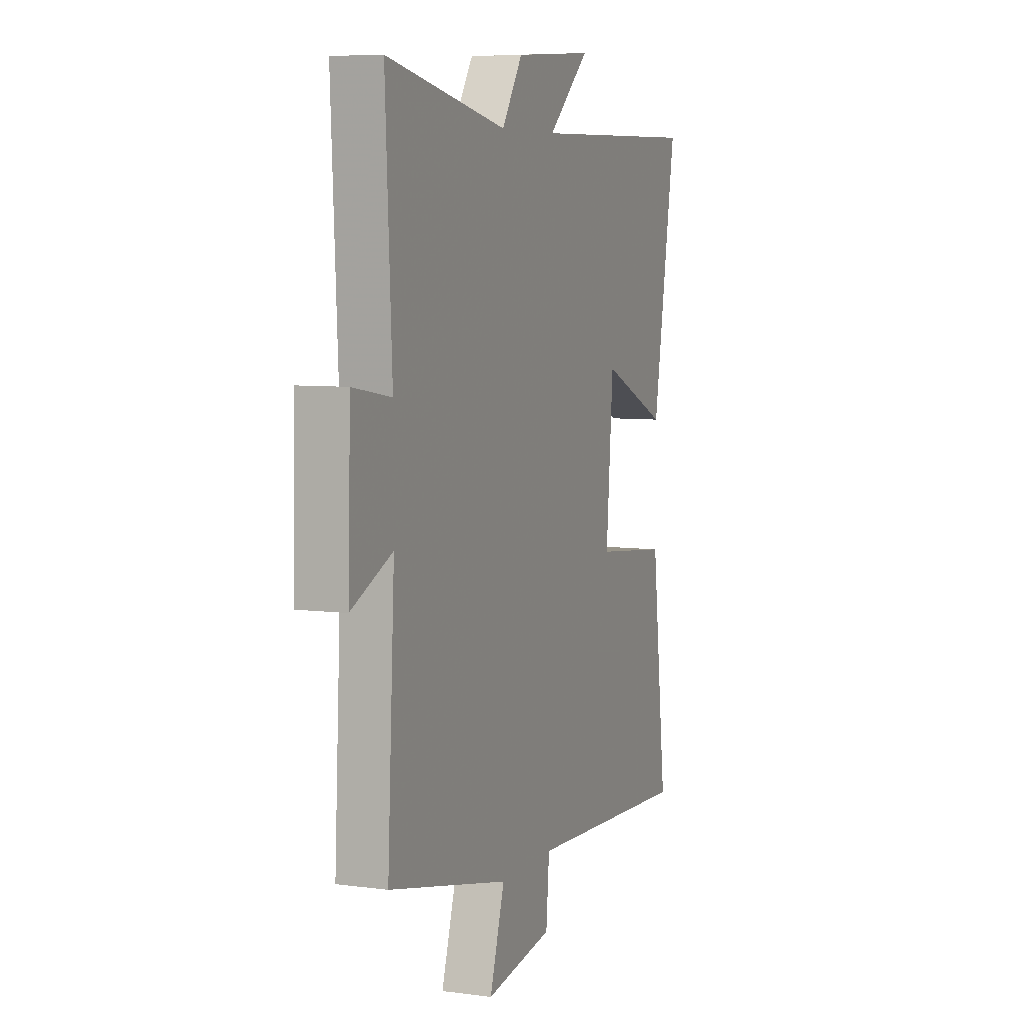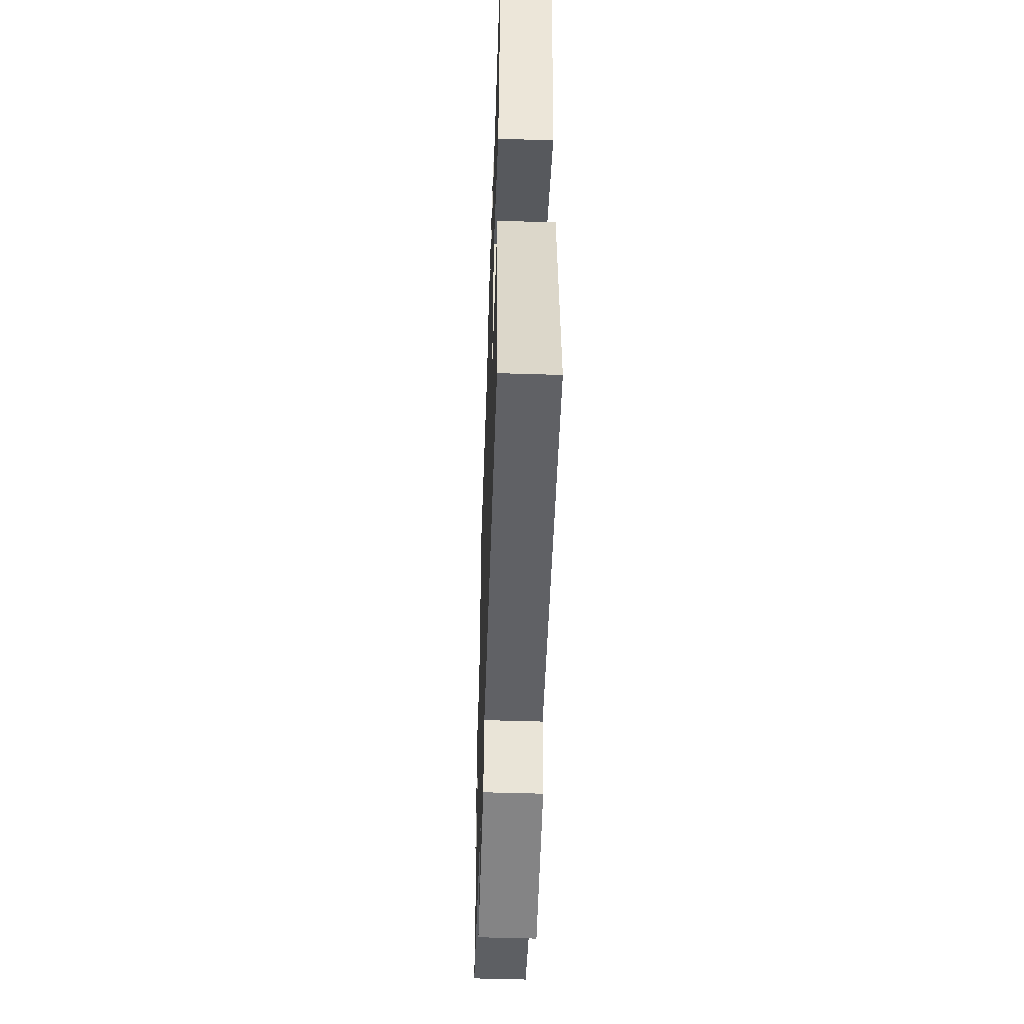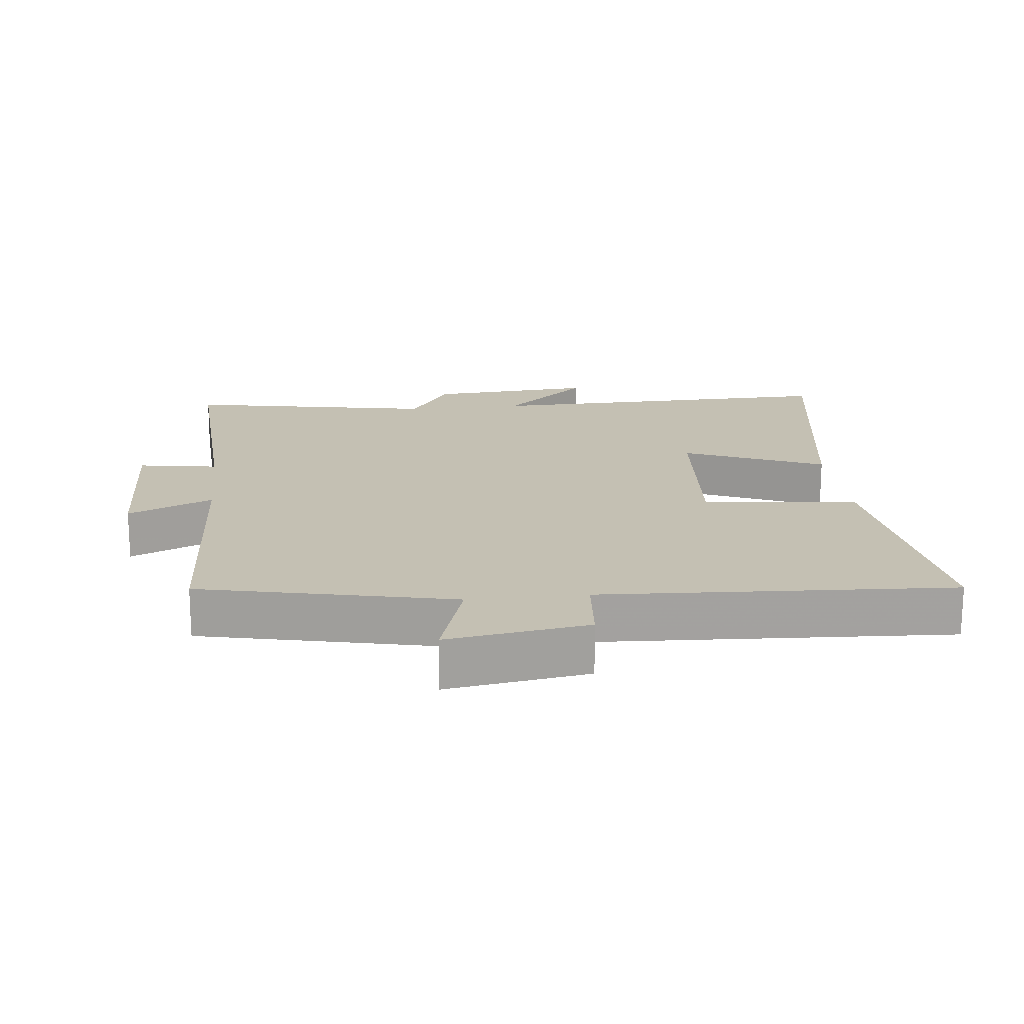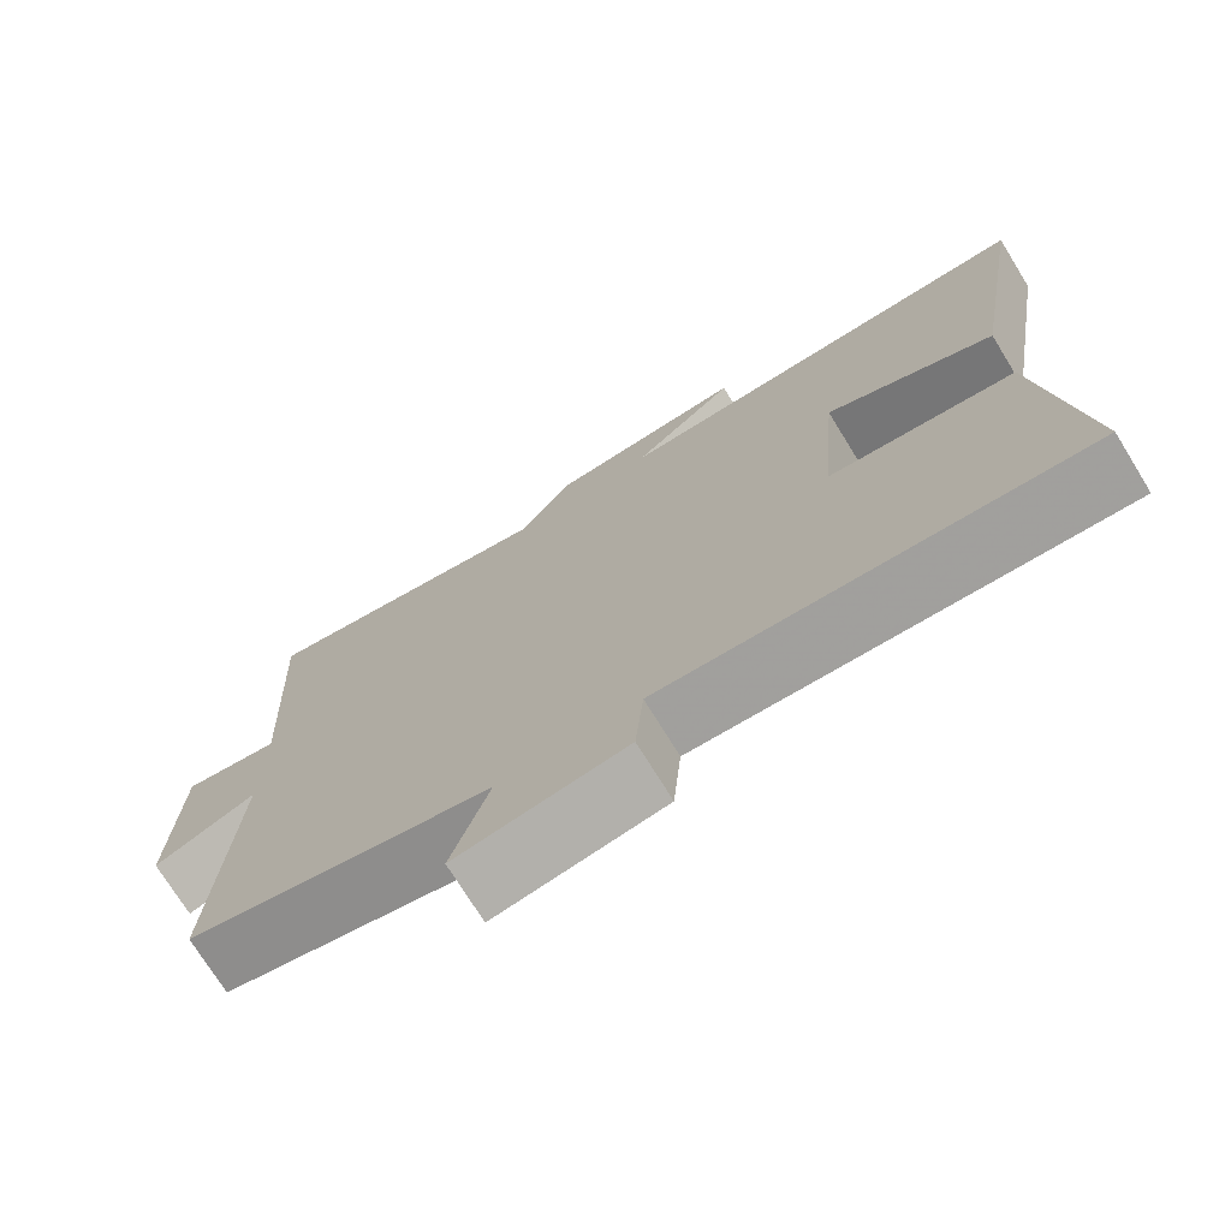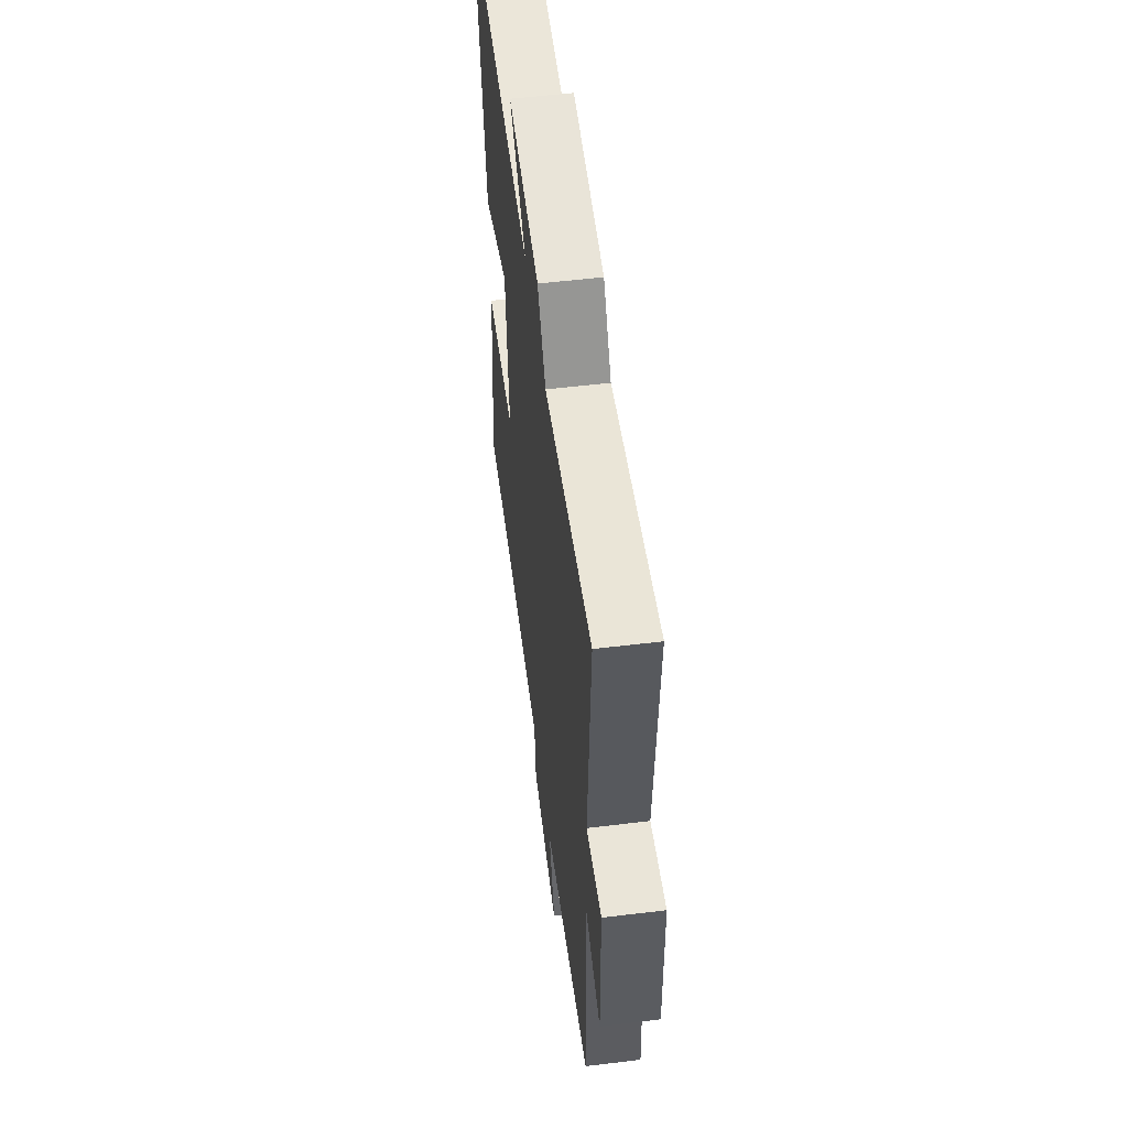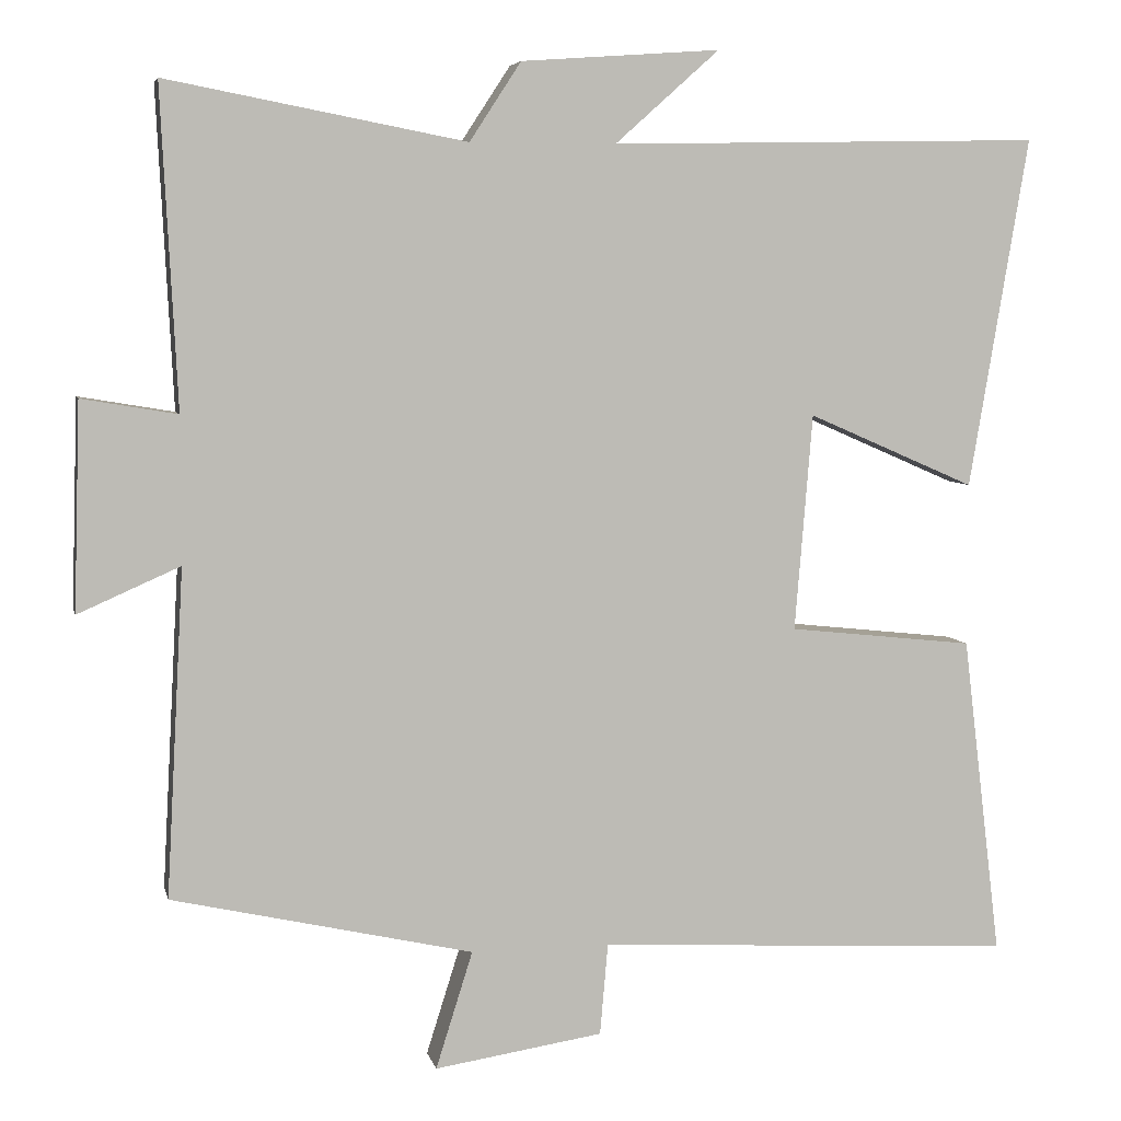
<metadata>
{"format":"obj","ext":"obj","renderer":"f3d","projection":"perspective","resolution":1024,"background":"white","views":[{"elev":6.7,"azim":111.4,"up":"+Z"},{"elev":-52.8,"azim":-91.9,"up":"+Z"},{"elev":18.0,"azim":173.6,"up":"+Y"},{"elev":-73.6,"azim":-148.3,"up":"+Z"},{"elev":56.0,"azim":82.8,"up":"+Z"},{"elev":5.7,"azim":167.6,"up":"+Z"}]}
</metadata>
<code>
v 0.522 0.07 -0.415
v 0.147 0.07 -0.5
v 0.193 0.07 -0.646
v -0.017 0.07 -0.614
v -0.027 0.07 -0.5
v -0.548 0.07 -0.529
v -0.5 0.07 -0.13
v -0.269 0.07 -0.105
v -0.291 0.07 0.165
v -0.5 0.07 0.074
v -0.574 0.07 0.511
v -0.035 0.07 0.5
v -0.165 0.07 0.616
v 0.083 0.07 0.598
v 0.147 0.07 0.5
v 0.52 0.07 0.571
v 0.5 0.07 0.174
v 0.619 0.07 0.194
v 0.627 0.07 -0.064
v 0.5 0.07 -0.008
v 0.522 0 -0.415
v 0.147 0 -0.5
v 0.193 0 -0.646
v -0.017 0 -0.614
v -0.027 0 -0.5
v -0.548 0 -0.529
v -0.5 0 -0.13
v -0.269 0 -0.105
v -0.291 0 0.165
v -0.5 0 0.074
v -0.574 0 0.511
v -0.035 0 0.5
v -0.165 0 0.616
v 0.083 0 0.598
v 0.147 0 0.5
v 0.52 0 0.571
v 0.5 0 0.174
v 0.619 0 0.194
v 0.627 0 -0.064
v 0.5 0 -0.008
f 17 18 19 20
f 15 16 17
f 15 17 20
f 12 13 14 15
f 12 15 20 1
f 9 10 11 12
f 8 9 12 1
f 5 6 7 8
f 2 3 4 5
f 1 2 5 8
f 40 39 38 37
f 37 36 35
f 40 37 35
f 35 34 33 32
f 21 40 35 32
f 32 31 30 29
f 21 32 29 28
f 28 27 26 25
f 25 24 23 22
f 28 25 22 21
f 1 21 22 2
f 2 22 23 3
f 3 23 24 4
f 4 24 25 5
f 5 25 26 6
f 6 26 27 7
f 7 27 28 8
f 8 28 29 9
f 9 29 30 10
f 10 30 31 11
f 11 31 32 12
f 12 32 33 13
f 13 33 34 14
f 14 34 35 15
f 15 35 36 16
f 16 36 37 17
f 17 37 38 18
f 18 38 39 19
f 19 39 40 20
f 20 40 21 1

</code>
